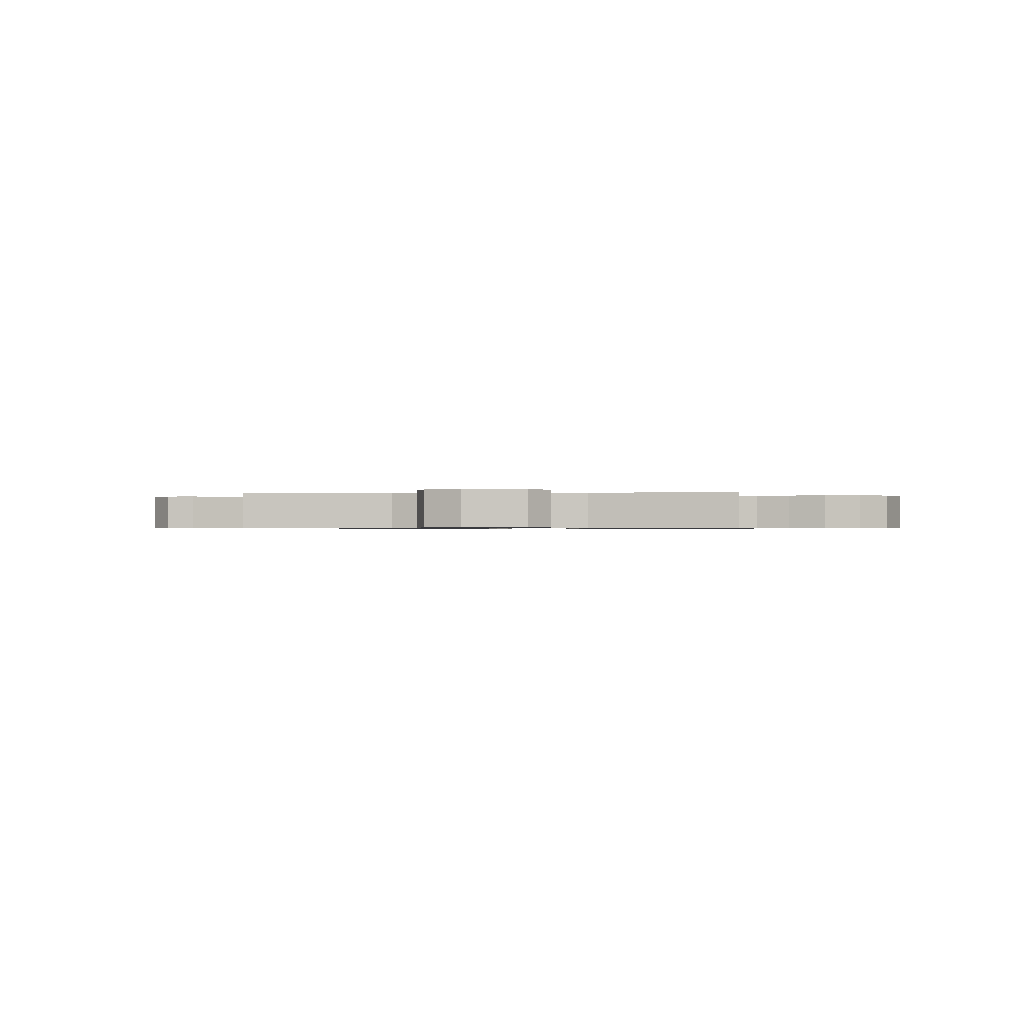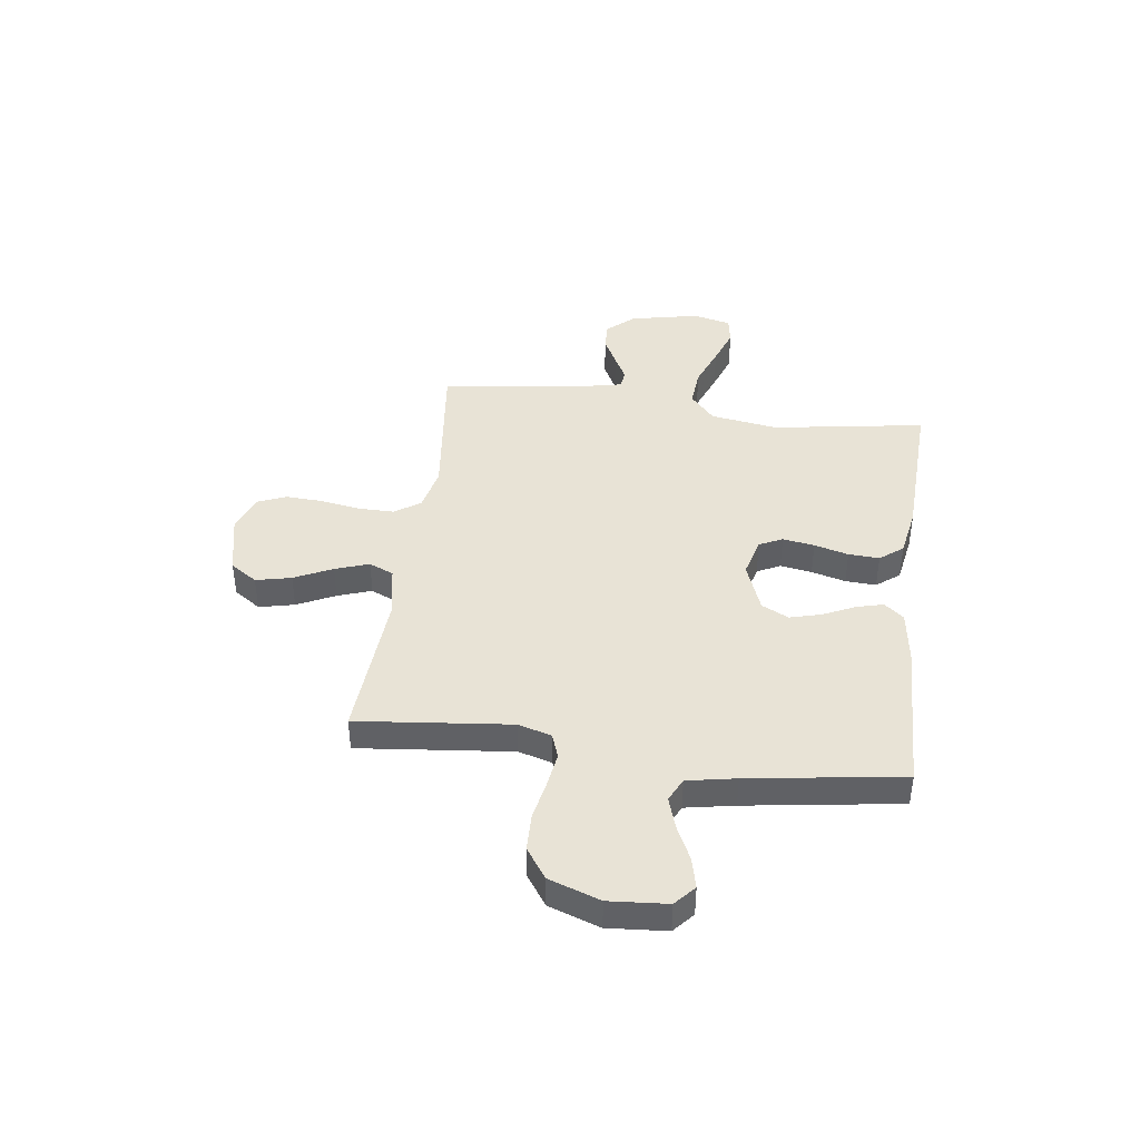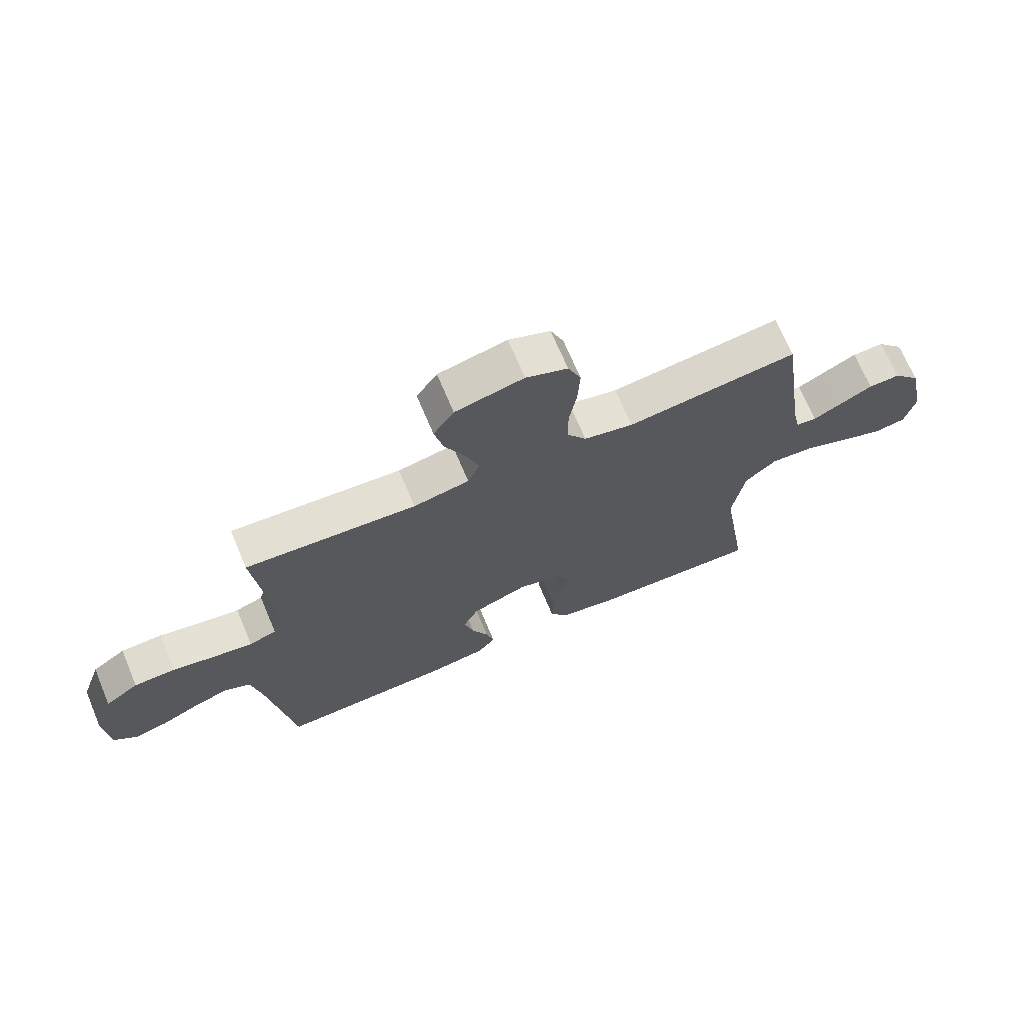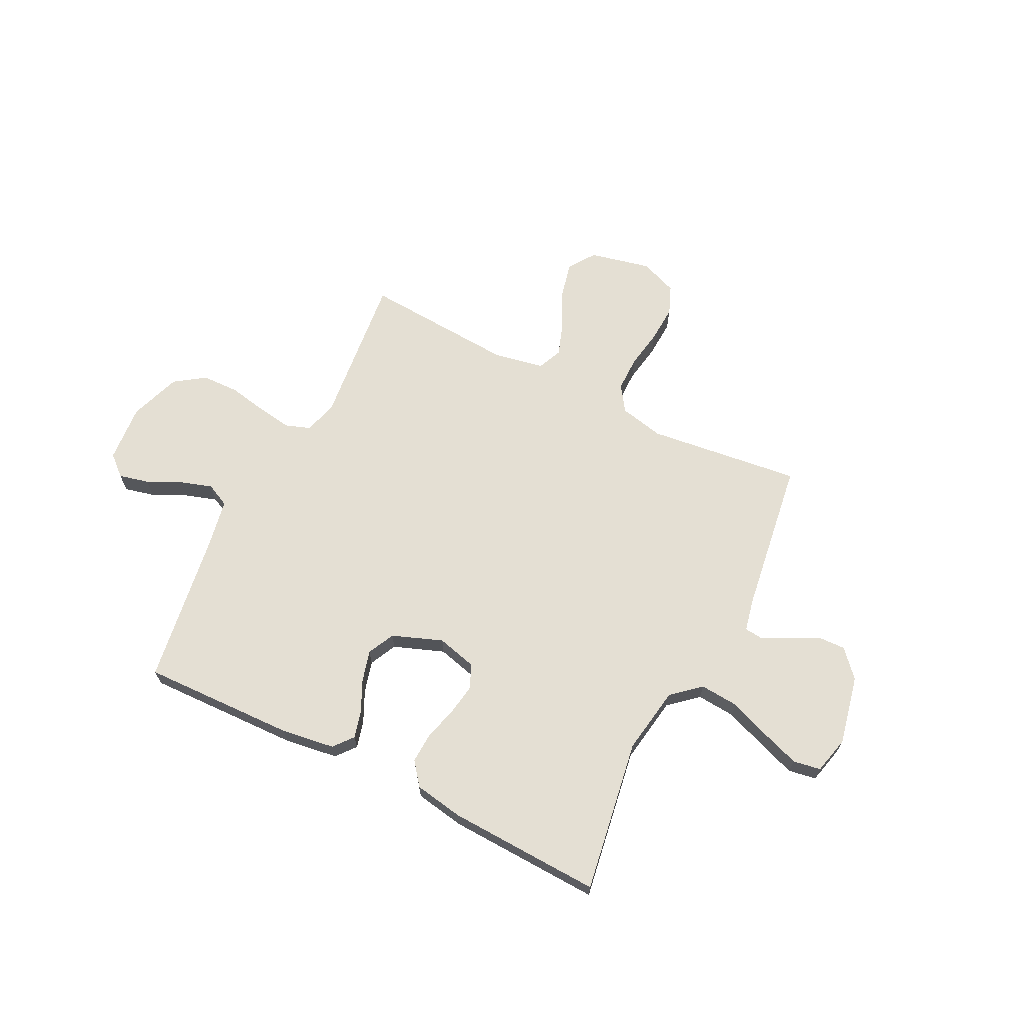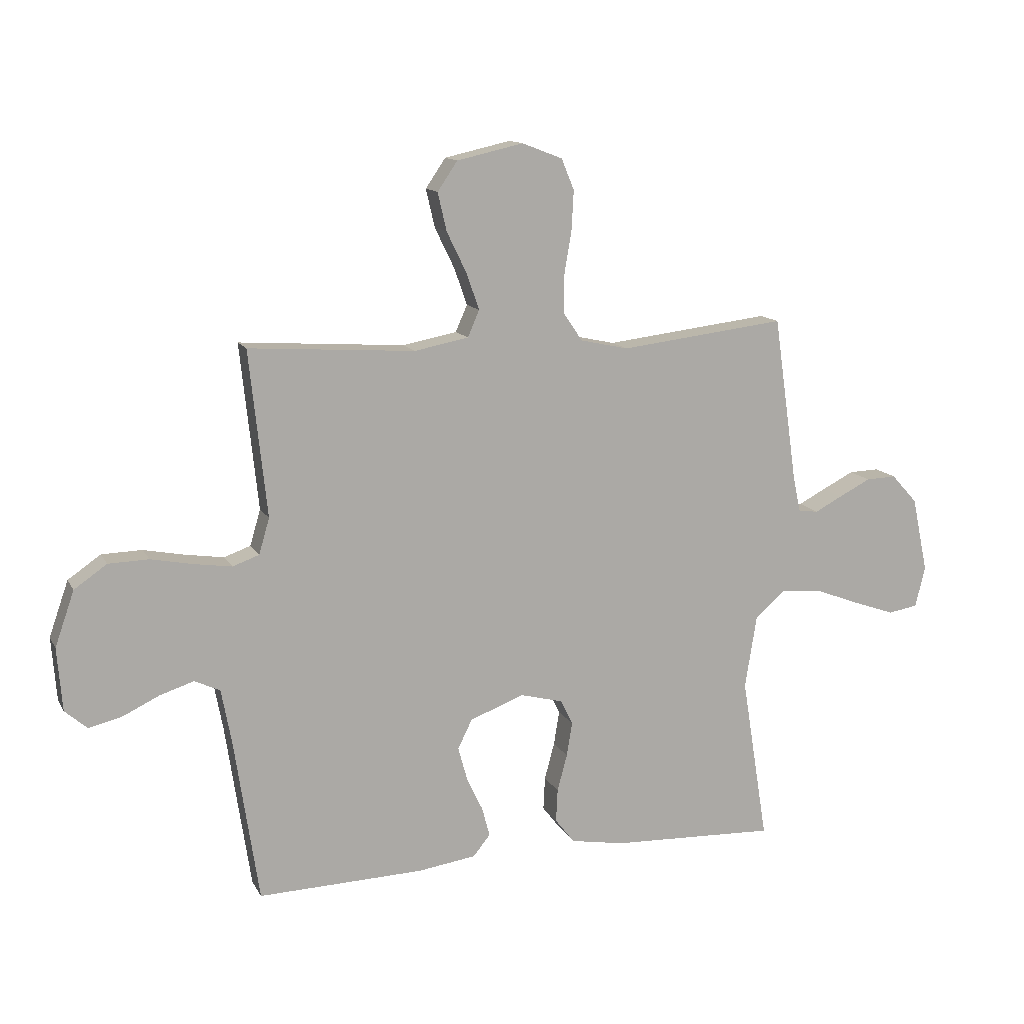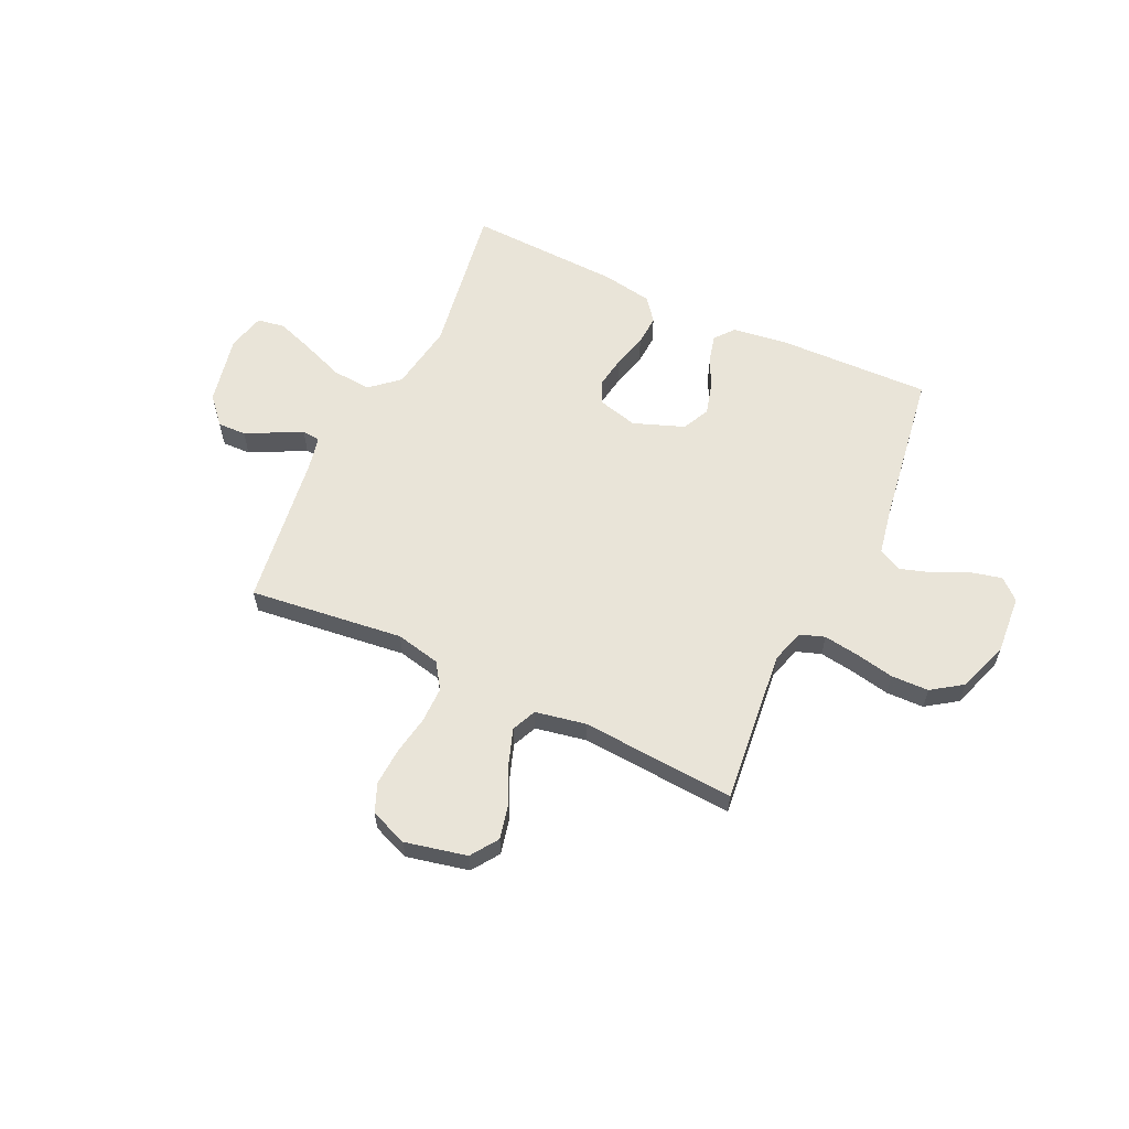
<metadata>
{"format":"obj","ext":"obj","renderer":"f3d","projection":"perspective","resolution":1024,"background":"white","views":[{"elev":-0.6,"azim":7.3,"up":"+Y"},{"elev":41.7,"azim":97.7,"up":"+Y"},{"elev":69.4,"azim":157.2,"up":"+Z"},{"elev":66.6,"azim":-153.4,"up":"+Y"},{"elev":13.0,"azim":160.9,"up":"+Z"},{"elev":59.8,"azim":25.3,"up":"+Y"}]}
</metadata>
<code>
v 0.5 0.07 -0.5
v 0.2 0.07 -0.491
v 0.095 0.07 -0.476
v 0.064 0.07 -0.438
v 0.078 0.07 -0.385
v 0.107 0.07 -0.324
v 0.124 0.07 -0.262
v 0.098 0.07 -0.209
v 0 0.07 -0.172
v -0.077 0.07 -0.192
v -0.099 0.07 -0.237
v -0.089 0.07 -0.299
v -0.071 0.07 -0.366
v -0.068 0.07 -0.426
v -0.103 0.07 -0.471
v -0.2 0.07 -0.488
v -0.5 0.07 -0.5
v -0.452 0.07 -0.2
v -0.473 0.07 -0.068
v -0.528 0.07 -0.02
v -0.604 0.07 -0.026
v -0.685 0.07 -0.057
v -0.759 0.07 -0.083
v -0.813 0.07 -0.074
v -0.831 0.07 0
v -0.802 0.07 0.136
v -0.755 0.07 0.188
v -0.7 0.07 0.186
v -0.643 0.07 0.157
v -0.593 0.07 0.131
v -0.557 0.07 0.135
v -0.543 0.07 0.2
v -0.5 0.07 0.5
v -0.2 0.07 0.464
v -0.113 0.07 0.483
v -0.079 0.07 0.533
v -0.079 0.07 0.603
v -0.092 0.07 0.679
v -0.096 0.07 0.752
v -0.073 0.07 0.808
v 0 0.07 0.836
v 0.12 0.07 0.809
v 0.156 0.07 0.756
v 0.14 0.07 0.687
v 0.104 0.07 0.613
v 0.081 0.07 0.547
v 0.102 0.07 0.499
v 0.2 0.07 0.48
v 0.5 0.07 0.5
v 0.468 0.07 0.2
v 0.487 0.07 0.135
v 0.535 0.07 0.118
v 0.603 0.07 0.128
v 0.679 0.07 0.143
v 0.752 0.07 0.141
v 0.811 0.07 0.1
v 0.846 0.07 0
v 0.837 0.07 -0.114
v 0.797 0.07 -0.149
v 0.738 0.07 -0.135
v 0.671 0.07 -0.103
v 0.609 0.07 -0.083
v 0.563 0.07 -0.105
v 0.545 0.07 -0.2
v 0.5 0 -0.5
v 0.2 0 -0.491
v 0.095 0 -0.476
v 0.064 0 -0.438
v 0.078 0 -0.385
v 0.107 0 -0.324
v 0.124 0 -0.262
v 0.098 0 -0.209
v 0 0 -0.172
v -0.077 0 -0.192
v -0.099 0 -0.237
v -0.089 0 -0.299
v -0.071 0 -0.366
v -0.068 0 -0.426
v -0.103 0 -0.471
v -0.2 0 -0.488
v -0.5 0 -0.5
v -0.452 0 -0.2
v -0.473 0 -0.068
v -0.528 0 -0.02
v -0.604 0 -0.026
v -0.685 0 -0.057
v -0.759 0 -0.083
v -0.813 0 -0.074
v -0.831 0 0
v -0.802 0 0.136
v -0.755 0 0.188
v -0.7 0 0.186
v -0.643 0 0.157
v -0.593 0 0.131
v -0.557 0 0.135
v -0.543 0 0.2
v -0.5 0 0.5
v -0.2 0 0.464
v -0.113 0 0.483
v -0.079 0 0.533
v -0.079 0 0.603
v -0.092 0 0.679
v -0.096 0 0.752
v -0.073 0 0.808
v 0 0 0.836
v 0.12 0 0.809
v 0.156 0 0.756
v 0.14 0 0.687
v 0.104 0 0.613
v 0.081 0 0.547
v 0.102 0 0.499
v 0.2 0 0.48
v 0.5 0 0.5
v 0.468 0 0.2
v 0.487 0 0.135
v 0.535 0 0.118
v 0.603 0 0.128
v 0.679 0 0.143
v 0.752 0 0.141
v 0.811 0 0.1
v 0.846 0 0
v 0.837 0 -0.114
v 0.797 0 -0.149
v 0.738 0 -0.135
v 0.671 0 -0.103
v 0.609 0 -0.083
v 0.563 0 -0.105
v 0.545 0 -0.2
f 58 59 60 61
f 58 61 62
f 57 58 62
f 56 57 62
f 53 54 55 56
f 52 53 56 62
f 51 52 62 63
f 48 49 50
f 47 48 50 51
f 42 43 44 45
f 42 45 46
f 41 42 46
f 40 41 46
f 37 38 39 40
f 36 37 40 46
f 35 36 46 47
f 32 33 34
f 31 32 34 35
f 27 28 29 30
f 25 26 27 30
f 25 30 31
f 24 25 31
f 21 22 23 24
f 21 24 31 35
f 15 16 17 18
f 15 18 19
f 12 13 14 15
f 11 12 15 19
f 10 11 19 20
f 3 4 5 6
f 3 6 7
f 64 1 2 3
f 64 3 7
f 63 64 7 8
f 51 63 8 9
f 20 21 35 47
f 20 47 51
f 9 10 20 51
f 125 124 123 122
f 126 125 122
f 126 122 121
f 126 121 120
f 120 119 118 117
f 126 120 117 116
f 127 126 116 115
f 114 113 112
f 115 114 112 111
f 109 108 107 106
f 110 109 106
f 110 106 105
f 110 105 104
f 104 103 102 101
f 110 104 101 100
f 111 110 100 99
f 98 97 96
f 99 98 96 95
f 94 93 92 91
f 94 91 90 89
f 95 94 89
f 95 89 88
f 88 87 86 85
f 99 95 88 85
f 82 81 80 79
f 83 82 79
f 79 78 77 76
f 83 79 76 75
f 84 83 75 74
f 70 69 68 67
f 71 70 67
f 67 66 65 128
f 71 67 128
f 72 71 128 127
f 73 72 127 115
f 111 99 85 84
f 115 111 84
f 115 84 74 73
f 1 65 66 2
f 2 66 67 3
f 3 67 68 4
f 4 68 69 5
f 5 69 70 6
f 6 70 71 7
f 7 71 72 8
f 8 72 73 9
f 9 73 74 10
f 10 74 75 11
f 11 75 76 12
f 12 76 77 13
f 13 77 78 14
f 14 78 79 15
f 15 79 80 16
f 16 80 81 17
f 17 81 82 18
f 18 82 83 19
f 19 83 84 20
f 20 84 85 21
f 21 85 86 22
f 22 86 87 23
f 23 87 88 24
f 24 88 89 25
f 25 89 90 26
f 26 90 91 27
f 27 91 92 28
f 28 92 93 29
f 29 93 94 30
f 30 94 95 31
f 31 95 96 32
f 32 96 97 33
f 33 97 98 34
f 34 98 99 35
f 35 99 100 36
f 36 100 101 37
f 37 101 102 38
f 38 102 103 39
f 39 103 104 40
f 40 104 105 41
f 41 105 106 42
f 42 106 107 43
f 43 107 108 44
f 44 108 109 45
f 45 109 110 46
f 46 110 111 47
f 47 111 112 48
f 48 112 113 49
f 49 113 114 50
f 50 114 115 51
f 51 115 116 52
f 52 116 117 53
f 53 117 118 54
f 54 118 119 55
f 55 119 120 56
f 56 120 121 57
f 57 121 122 58
f 58 122 123 59
f 59 123 124 60
f 60 124 125 61
f 61 125 126 62
f 62 126 127 63
f 63 127 128 64
f 64 128 65 1

</code>
